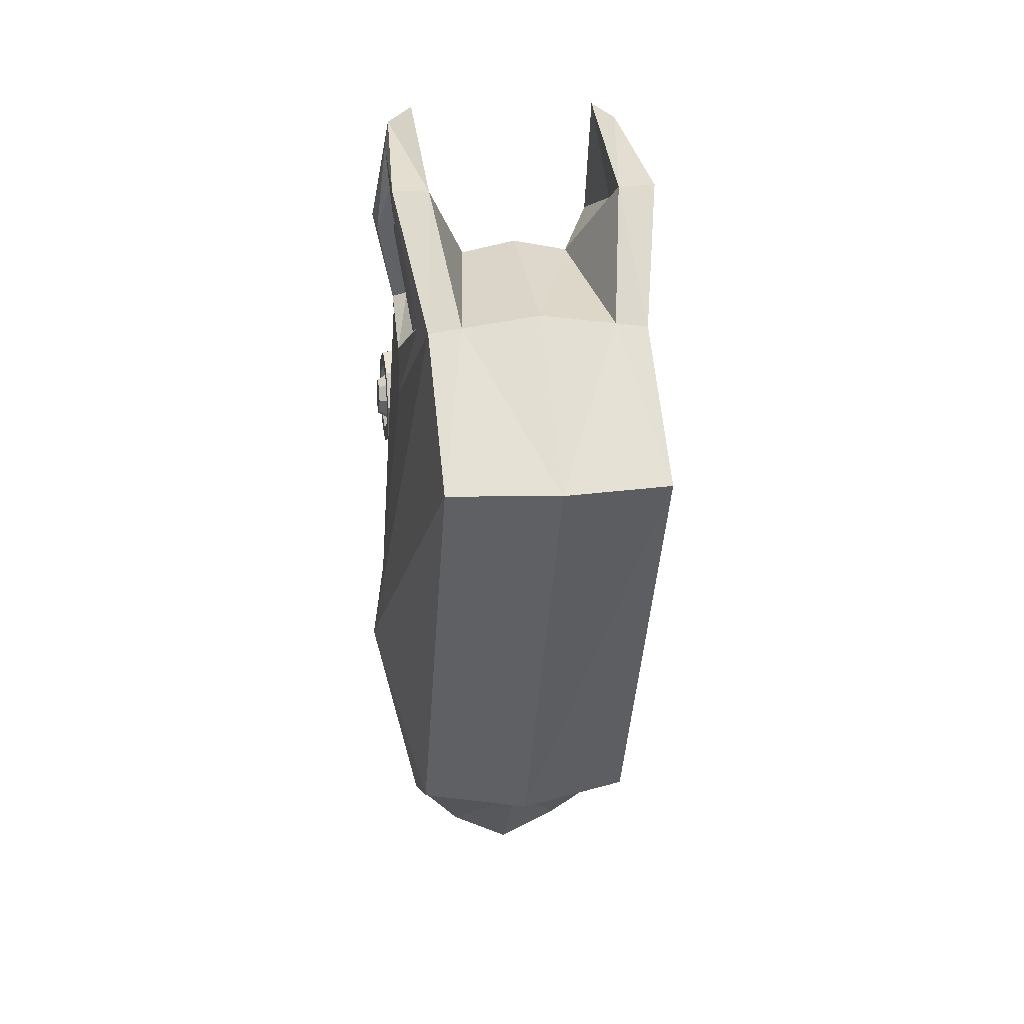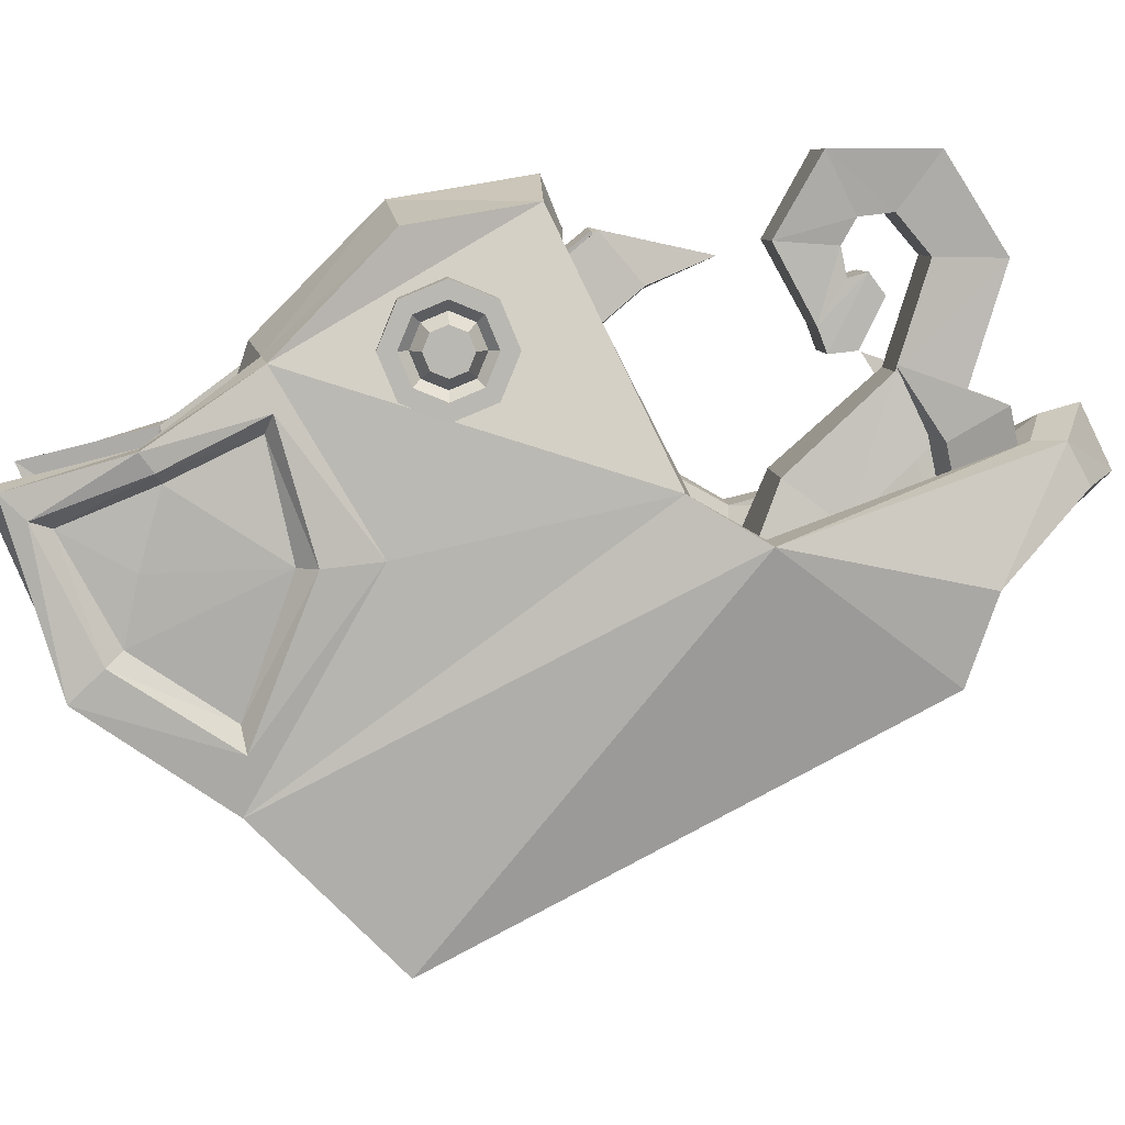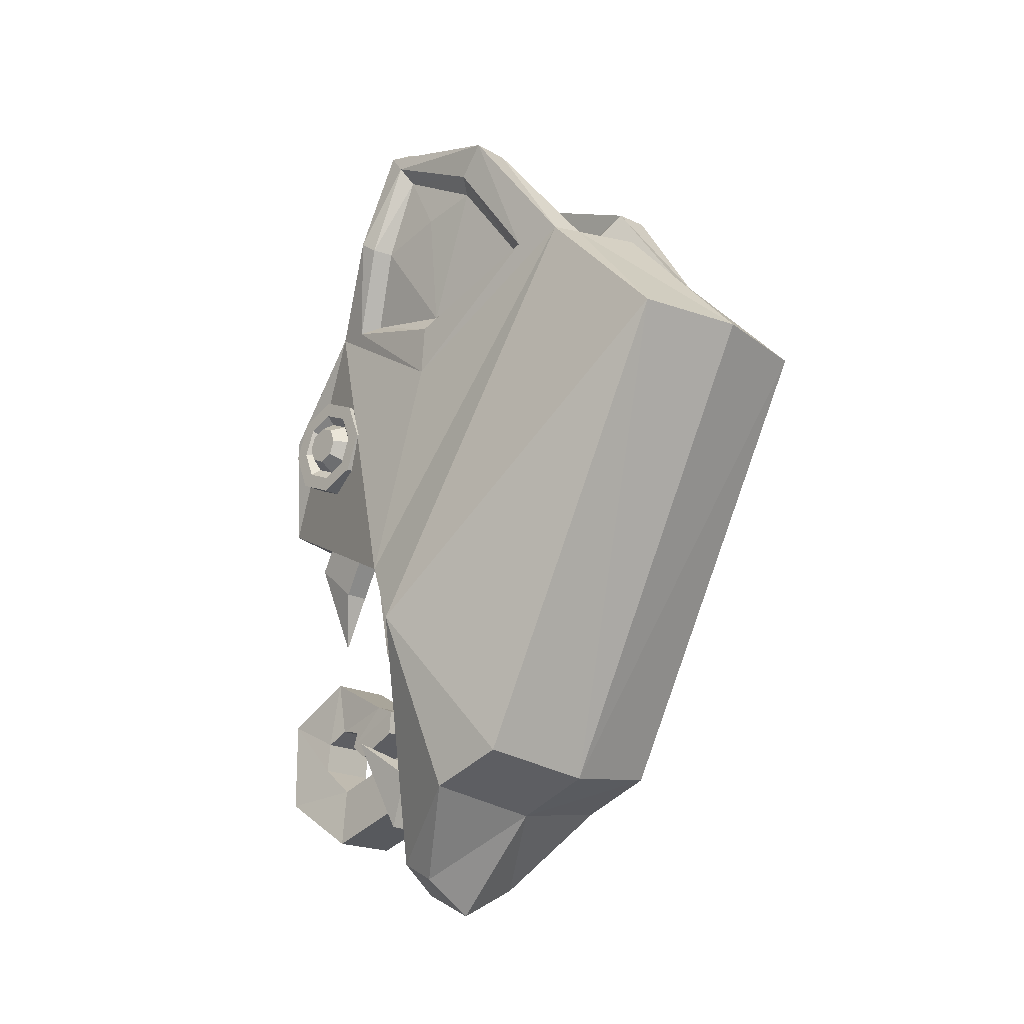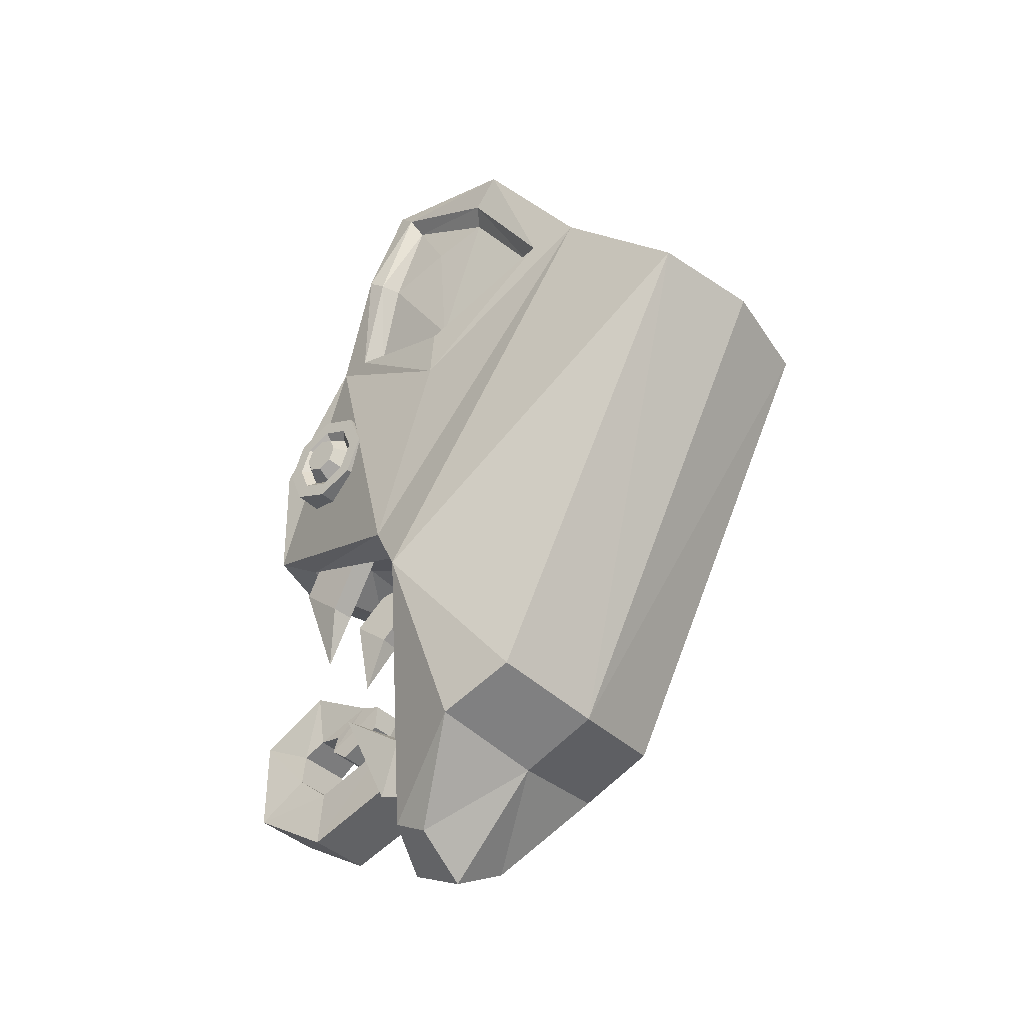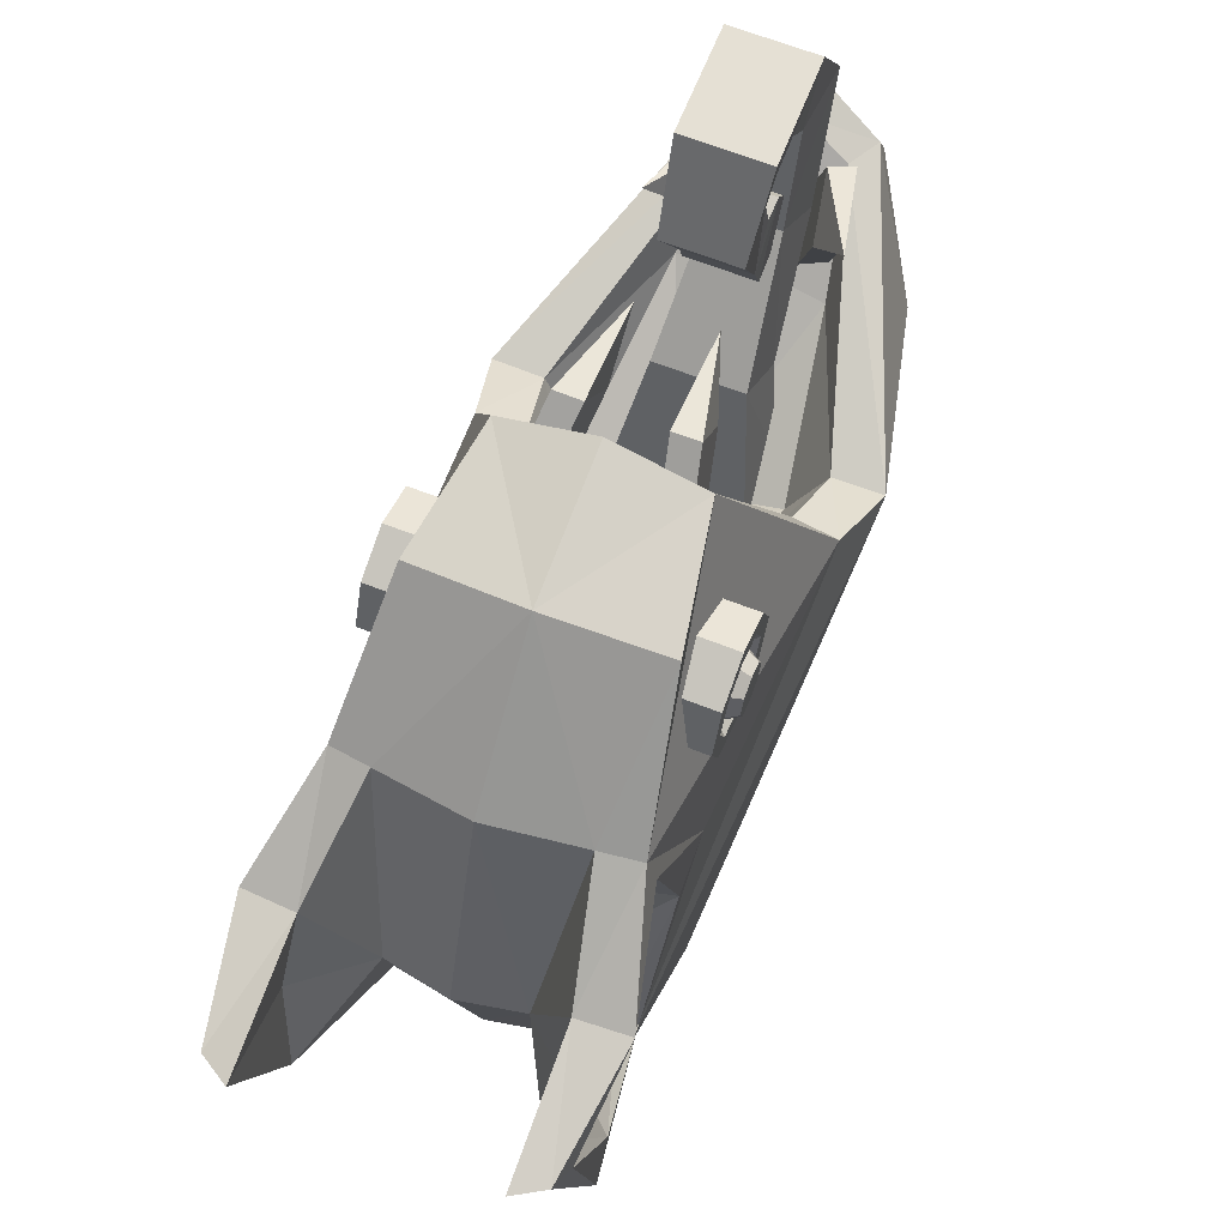
<metadata>
{"format":"obj","ext":"obj","renderer":"f3d","projection":"perspective","resolution":1024,"background":"white","views":[{"elev":18.6,"azim":171.4,"up":"+Y"},{"elev":7.9,"azim":-93.8,"up":"+Z"},{"elev":-19.2,"azim":135.5,"up":"+Y"},{"elev":-39.0,"azim":129.8,"up":"+Y"},{"elev":65.5,"azim":-158.5,"up":"+Z"}]}
</metadata>
<code>
v 7.827 366.6 690.2
v 6.312 358.2 694.7
v 12.52 376.3 710.7
v 4.586 368.4 691
v 3.071 359.9 695.4
v 10.59 369.3 700.7
v 9.07 360.9 705.1
v 5.829 362.6 705.9
v 7.344 371.1 701.4
v 10.33 417 712.2
v 10.62 422.9 719.2
v 5.054 397.9 723.9
v 6.568 416.8 711.8
v 6.858 422.7 718.8
v 8.363 407.2 720.3
v 8.654 413.2 727.3
v 4.888 413 726.8
v 4.598 407.1 719.8
v -7.81 366.6 690.2
v -6.295 358.2 694.7
v -12.5 376.3 710.7
v -4.569 368.4 691
v -3.054 359.9 695.4
v -10.57 369.3 700.7
v -9.054 360.9 705.1
v -5.813 362.6 705.9
v -7.328 371.1 701.4
v -10.32 417 712.2
v -10.61 422.9 719.2
v -5.037 397.9 723.9
v -6.551 416.8 711.8
v -6.842 422.7 718.8
v -8.347 407.2 720.3
v -8.637 413.2 727.3
v -4.872 413 726.8
v -4.582 407.1 719.8
v 8.99 385.7 677.2
v -8.974 385.7 677.2
v 9.547 397.5 675.9
v -9.531 397.5 675.9
v 6.771 381.1 689.5
v -6.755 381.1 689.5
v 6.144 389.6 695.8
v -6.127 389.6 695.8
v 5.597 366.9 703.2
v -5.581 366.9 703.2
v 4.606 374.9 709.2
v -4.589 374.9 709.2
v 5.443 360.6 723.6
v -5.427 360.6 723.6
v 4.519 370.4 723.7
v -4.503 370.4 723.7
v 5.852 369.4 737.3
v -5.836 369.4 737.3
v 4.744 375.2 729.3
v -4.728 375.2 729.3
v 5.903 384.5 737.3
v -5.887 384.5 737.3
v 4.687 380 728.8
v -4.671 380 728.8
v 5.171 390.9 725.8
v -5.154 390.9 725.8
v 4.29 382 725.1
v -4.274 382 725.1
v 4.58 385 715
v -4.564 385 715
v 4.538 381.2 721
v -4.522 381.2 721
v 4.728 383.6 711.5
v -4.712 383.6 711.5
v 4.728 378.5 721.8
v -4.712 378.5 721.8
v 4.666 379.6 711.9
v -4.65 379.6 711.9
v 4.666 376.2 718.8
v -4.65 376.2 718.8
v 21.69 434.3 715.3
v 21.69 435.3 713
v 21.69 434.3 710.7
v 21.69 432 709.7
v 21.69 429.7 710.7
v 21.69 428.8 713
v 21.69 429.7 715.3
v 21.69 432 716.3
v -21.67 434.3 715.3
v -21.67 435.3 713
v -21.67 434.3 710.7
v -21.67 432 709.7
v -21.67 429.7 710.7
v -21.67 428.8 713
v -21.67 429.7 715.3
v -21.67 432 716.3
v 21.69 432 713
v -21.67 432 713
v 19.17 435.4 716.4
v 19.17 436.8 713
v -19.16 436.8 713
v -19.16 435.4 716.4
v 19.17 435.4 709.6
v -19.16 435.4 709.6
v 19.17 432 708.2
v -19.16 432 708.2
v 19.17 428.6 709.6
v -19.16 428.6 709.6
v 19.17 427.2 713
v -19.16 427.2 713
v 19.17 428.6 716.4
v -19.16 428.6 716.4
v 19.17 432 717.8
v -19.16 432 717.8
v 20.54 436.4 717.4
v 20.54 438.2 713
v -20.53 438.2 713
v -20.53 436.4 717.4
v 20.54 436.4 708.6
v -20.53 436.4 708.6
v 20.54 432 706.8
v -20.53 432 706.8
v 20.54 427.6 708.6
v -20.53 427.6 708.6
v 20.54 425.8 713
v -20.53 425.8 713
v 20.54 427.6 717.4
v -20.53 427.6 717.4
v 20.54 432 719.2
v -20.53 432 719.2
v 20.54 438.2 719.2
v 20.54 440.8 713
v -20.53 440.8 713
v -20.53 438.2 719.2
v 20.54 438.2 706.8
v -20.53 438.2 706.8
v 20.54 432 704.3
v -20.53 432 704.3
v 20.54 425.9 706.8
v -20.53 425.9 706.8
v 20.54 423.3 713
v -20.53 423.3 713
v 20.54 425.9 719.2
v -20.53 425.9 719.2
v 20.54 432 721.7
v -20.53 432 721.7
v -18 437 634.6
v -18.01 368.1 670.5
v -18.04 457.7 655.4
v 18.01 457.7 655.4
v 18.03 368.1 670.5
v 18.02 437 634.6
v -18.28 453.9 711.5
v 18.21 453.9 711.5
v -15.66 437.9 727.9
v -18.48 363.8 682.9
v 18.49 363.8 682.9
v 15.68 437.9 727.9
v -25.29 393 689.6
v 25.31 393 689.6
v -9.684 350.5 694.8
v 9.701 350.5 694.8
v -12.55 420.2 730.8
v 12.57 420.2 730.8
v -9.76 353.7 700.7
v 9.776 353.7 700.7
v -9.337 417.5 725.2
v -18.35 393.1 689.5
v 18.37 393.1 689.5
v 9.353 417.5 725.2
v -7.204 357.9 700.5
v 7.22 357.9 700.5
v -8.431 418.9 718.4
v -13.31 393.7 678.4
v 13.32 393.7 678.4
v 8.448 418.9 718.4
v -9.79 371.4 690.3
v 9.807 371.4 690.3
v 0.008208 467.3 682.3
v 0.008208 456.9 713.3
v 0.008208 439.5 730.9
v 0.008208 419.9 734.2
v 0.008208 416.9 727
v 0.008208 420.5 719.4
v 0.008208 394.8 675.5
v 0.008208 370.4 691.7
v 0.008208 355.2 703.3
v 0.008208 349.7 704.9
v 0.008208 345.2 695.9
v 0.008208 360.8 681
v 0.008208 365.5 668.3
v 0.008208 437.2 631.6
v 0.008208 460.5 653.7
v -22.79 403.6 695.8
v -16.54 402.3 694.7
v -12.56 402.1 684.9
v 0.008208 403.4 682.8
v 12.57 402.1 684.9
v 16.56 402.3 694.7
v 22.81 403.6 695.8
v -19.96 439.7 687.5
v 19.89 439.7 687.5
v -8.997 465.5 682.1
v 9.013 465.5 682.1
v 22.01 478.3 670.6
v 16.09 488.8 696.4
v 20.22 486.2 696.2
v 22.92 469.1 701.3
v -22.04 478.3 670.6
v -20.25 486.2 696.2
v -22.99 469.1 701.3
v -16.07 488.8 696.4
v -12.76 454.8 712
v 12.78 454.8 712
v -12.59 458.5 654.9
v 12.61 458.5 654.9
v -15.88 469.5 701.1
v 15.92 478.1 670.6
v 15.9 469.5 701.1
v -15.91 478.1 670.6
v 17.42 473.8 685.8
v -17.41 473.8 685.8
v 21.13 482.5 692.9
v 22.28 467.2 698.7
v 19.16 453.2 705.5
v 20.02 447.8 686.6
v 18.89 456.9 663.5
v 21.59 473.7 675
v -21.62 473.7 675
v -21.16 482.5 692.9
v -18.92 456.9 663.5
v -20.09 447.8 686.6
v -19.23 453.2 705.5
v -22.35 467.2 698.7
v 19.01 479.8 691.7
v 19.43 466.6 697.1
v 19.32 469.7 686.2
v 16.81 454.4 702.8
v 17.39 450.8 686.4
v 16.5 457.8 666.9
v 18.97 471.7 676.8
v -19.01 471.7 676.8
v -19.04 479.8 691.7
v -19.35 469.7 686.2
v -16.54 457.8 666.9
v -17.46 450.8 686.5
v -16.88 454.4 702.8
v -19.49 466.6 697.1
f 6 3 7
f 3 9 8
f 7 3 8
f 9 3 6
f 1 6 2
f 2 6 7
f 2 7 5
f 5 7 8
f 4 5 9
f 9 5 8
f 9 6 4
f 4 6 1
f 15 16 12
f 12 17 18
f 16 17 12
f 18 15 12
f 11 16 10
f 10 16 15
f 11 14 16
f 16 14 17
f 18 17 13
f 13 17 14
f 10 15 13
f 13 15 18
f 24 25 21
f 21 26 27
f 25 26 21
f 27 24 21
f 19 20 24
f 24 20 25
f 20 23 25
f 25 23 26
f 26 23 27
f 27 23 22
f 19 24 22
f 22 24 27
f 33 30 34
f 30 36 35
f 34 30 35
f 36 30 33
f 33 34 28
f 28 34 29
f 29 34 32
f 32 34 35
f 36 31 35
f 35 31 32
f 36 33 31
f 31 33 28
f 74 73 76
f 76 73 75
f 38 37 42
f 42 37 41
f 39 43 37
f 37 43 41
f 39 40 43
f 43 40 44
f 40 38 44
f 44 38 42
f 42 41 46
f 46 41 45
f 43 47 41
f 41 47 45
f 43 44 47
f 47 44 48
f 44 42 48
f 48 42 46
f 46 45 50
f 50 45 49
f 45 47 49
f 49 47 51
f 47 48 51
f 51 48 52
f 46 50 48
f 48 50 52
f 50 49 54
f 54 49 53
f 49 51 53
f 53 51 55
f 51 52 55
f 55 52 56
f 50 54 52
f 52 54 56
f 54 53 58
f 58 53 57
f 53 55 57
f 57 55 59
f 55 56 59
f 59 56 60
f 54 58 56
f 56 58 60
f 58 57 62
f 62 57 61
f 57 59 61
f 61 59 63
f 59 60 63
f 63 60 64
f 58 62 60
f 60 62 64
f 62 61 66
f 66 61 65
f 61 63 65
f 65 63 67
f 63 64 67
f 67 64 68
f 62 66 64
f 64 66 68
f 66 65 70
f 70 65 69
f 67 71 65
f 65 71 69
f 67 68 71
f 71 68 72
f 68 66 72
f 72 66 70
f 70 69 74
f 74 69 73
f 69 71 73
f 73 71 75
f 71 72 75
f 75 72 76
f 70 74 72
f 72 74 76
f 127 128 130
f 130 128 129
f 128 131 129
f 129 131 132
f 131 133 132
f 132 133 134
f 133 135 134
f 134 135 136
f 135 137 136
f 136 137 138
f 137 139 138
f 138 139 140
f 139 141 140
f 140 141 142
f 141 127 142
f 142 127 130
f 78 77 93
f 79 78 93
f 80 79 93
f 81 80 93
f 82 81 93
f 83 82 93
f 84 83 93
f 77 84 93
f 85 86 94
f 86 87 94
f 87 88 94
f 88 89 94
f 89 90 94
f 90 91 94
f 91 92 94
f 92 85 94
f 77 78 95
f 95 78 96
f 86 85 97
f 97 85 98
f 78 79 96
f 96 79 99
f 87 86 100
f 100 86 97
f 79 80 99
f 99 80 101
f 88 87 102
f 102 87 100
f 80 81 101
f 101 81 103
f 89 88 104
f 104 88 102
f 81 82 103
f 103 82 105
f 90 89 106
f 106 89 104
f 82 83 105
f 105 83 107
f 91 90 108
f 108 90 106
f 83 84 107
f 107 84 109
f 92 91 110
f 110 91 108
f 84 77 109
f 109 77 95
f 85 92 98
f 98 92 110
f 95 96 111
f 111 96 112
f 97 98 113
f 113 98 114
f 96 99 112
f 112 99 115
f 100 97 116
f 116 97 113
f 99 101 115
f 115 101 117
f 102 100 118
f 118 100 116
f 101 103 117
f 117 103 119
f 104 102 120
f 120 102 118
f 103 105 119
f 119 105 121
f 106 104 122
f 122 104 120
f 105 107 121
f 121 107 123
f 108 106 124
f 124 106 122
f 107 109 123
f 123 109 125
f 110 108 126
f 126 108 124
f 109 95 125
f 125 95 111
f 98 110 114
f 114 110 126
f 111 112 127
f 127 112 128
f 113 114 129
f 129 114 130
f 112 115 128
f 128 115 131
f 116 113 132
f 132 113 129
f 115 117 131
f 131 117 133
f 118 116 134
f 134 116 132
f 117 119 133
f 133 119 135
f 120 118 136
f 136 118 134
f 119 121 135
f 135 121 137
f 122 120 138
f 138 120 136
f 121 123 137
f 137 123 139
f 124 122 140
f 140 122 138
f 123 125 139
f 139 125 141
f 126 124 142
f 142 124 140
f 125 111 141
f 141 111 127
f 114 126 130
f 130 126 142
f 180 193 172
f 172 193 194
f 147 187 148
f 148 187 188
f 148 212 146
f 202 203 214
f 214 203 201
f 204 203 215
f 215 203 202
f 144 155 143
f 187 147 186
f 186 147 153
f 158 153 162
f 162 153 156
f 154 210 177
f 177 210 176
f 171 181 174
f 174 181 182
f 185 186 158
f 158 186 153
f 154 160 150
f 150 160 196
f 154 177 160
f 160 177 178
f 152 155 144
f 184 185 162
f 162 185 158
f 159 190 163
f 163 190 191
f 195 196 166
f 166 196 160
f 160 178 166
f 166 178 179
f 161 167 155
f 155 167 164
f 184 162 183
f 183 162 168
f 162 156 168
f 168 156 165
f 163 191 169
f 169 191 192
f 194 195 172
f 172 195 166
f 179 180 166
f 166 180 172
f 167 173 164
f 164 173 170
f 183 168 182
f 182 168 174
f 168 165 174
f 174 165 171
f 207 213 206
f 206 213 208
f 151 209 149
f 178 177 159
f 159 177 151
f 179 178 163
f 163 178 159
f 179 163 180
f 180 163 169
f 192 193 169
f 169 193 180
f 182 181 173
f 173 181 170
f 183 182 167
f 167 182 173
f 184 183 161
f 161 183 167
f 157 185 161
f 161 185 184
f 152 186 157
f 157 186 185
f 187 186 144
f 144 186 152
f 188 187 143
f 143 187 144
f 189 188 211
f 211 188 143
f 175 189 199
f 199 189 211
f 191 190 164
f 164 190 155
f 191 164 192
f 192 164 170
f 192 170 193
f 193 170 181
f 194 193 171
f 171 193 181
f 195 194 165
f 165 194 171
f 156 196 165
f 165 196 195
f 151 149 159
f 159 149 190
f 231 232 233
f 147 148 156
f 155 145 143
f 146 156 148
f 146 196 156
f 239 238 240
f 190 145 155
f 156 153 147
f 157 161 152
f 152 161 155
f 197 145 190
f 149 197 190
f 198 150 196
f 146 198 196
f 210 200 176
f 176 200 175
f 234 235 232
f 235 236 237
f 241 242 238
f 242 243 244
f 176 209 177
f 177 209 151
f 175 199 176
f 176 199 209
f 150 210 154
f 211 143 145
f 208 216 206
f 206 216 205
f 148 188 212
f 212 188 189
f 212 189 200
f 200 189 175
f 208 213 218
f 209 213 149
f 149 213 207
f 212 214 146
f 146 214 201
f 217 214 200
f 200 214 212
f 210 150 215
f 215 150 204
f 211 145 216
f 216 145 205
f 237 233 235
f 218 213 199
f 199 213 209
f 244 240 242
f 202 214 217
f 217 200 215
f 215 200 210
f 202 217 215
f 218 199 216
f 216 199 211
f 208 218 216
f 239 240 244
f 231 233 237
f 242 240 238
f 235 233 232
f 203 204 219
f 219 204 220
f 150 198 221
f 221 198 222
f 150 221 204
f 204 221 220
f 146 223 198
f 198 223 222
f 146 201 223
f 223 201 224
f 203 219 201
f 201 219 224
f 206 205 226
f 226 205 225
f 145 197 227
f 227 197 228
f 145 227 205
f 205 227 225
f 149 229 197
f 197 229 228
f 149 207 229
f 229 207 230
f 206 226 207
f 207 226 230
f 219 220 231
f 231 220 232
f 221 222 234
f 234 222 235
f 221 234 220
f 220 234 232
f 223 236 222
f 222 236 235
f 223 224 236
f 236 224 237
f 219 231 224
f 224 231 237
f 226 225 239
f 239 225 238
f 227 228 241
f 241 228 242
f 227 241 225
f 225 241 238
f 229 243 228
f 228 243 242
f 229 230 243
f 243 230 244
f 226 239 230
f 230 239 244

</code>
